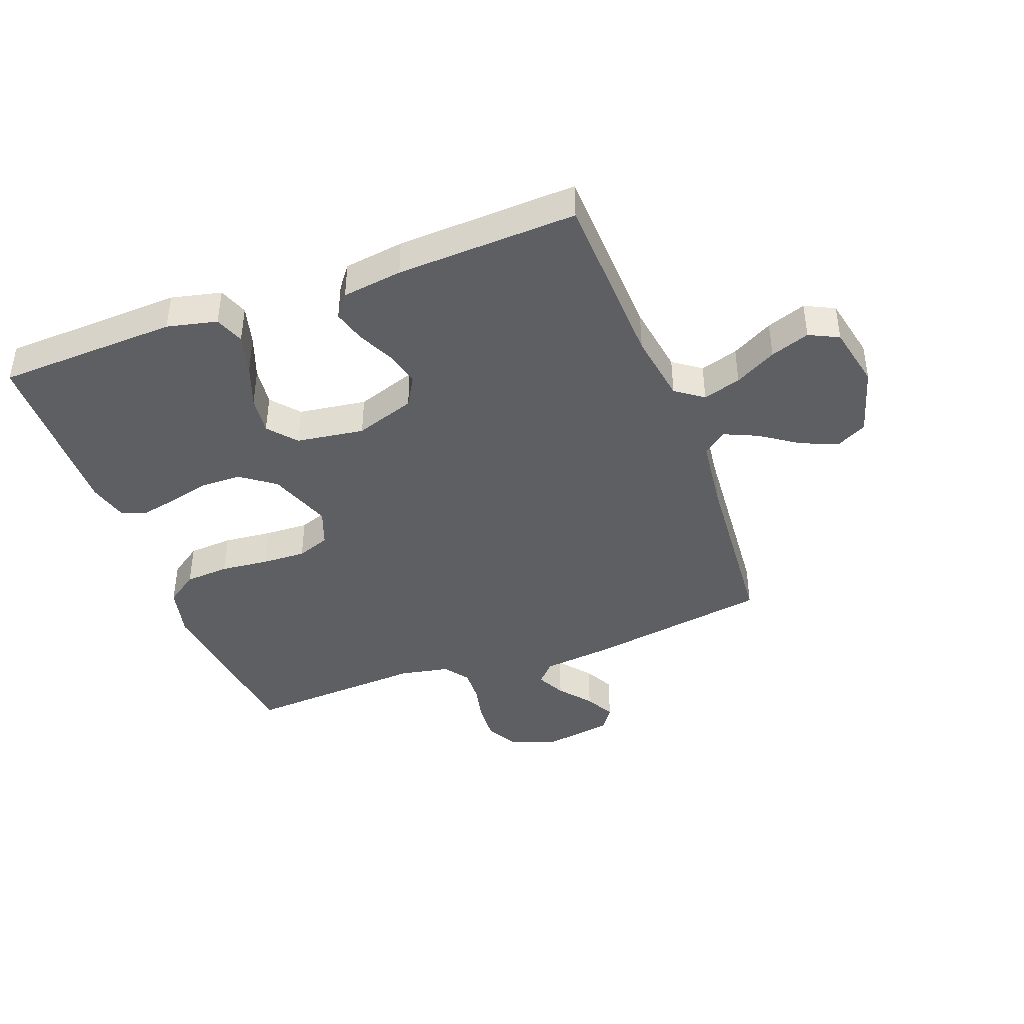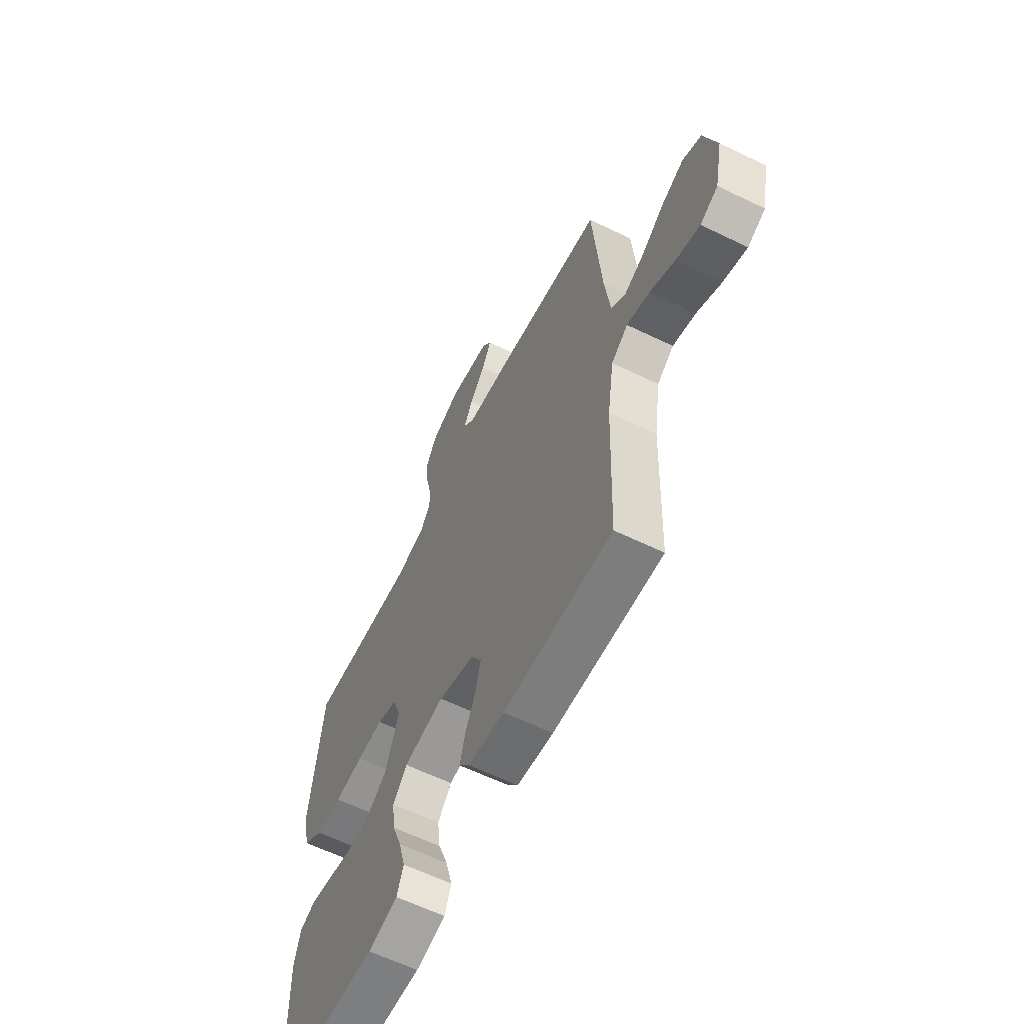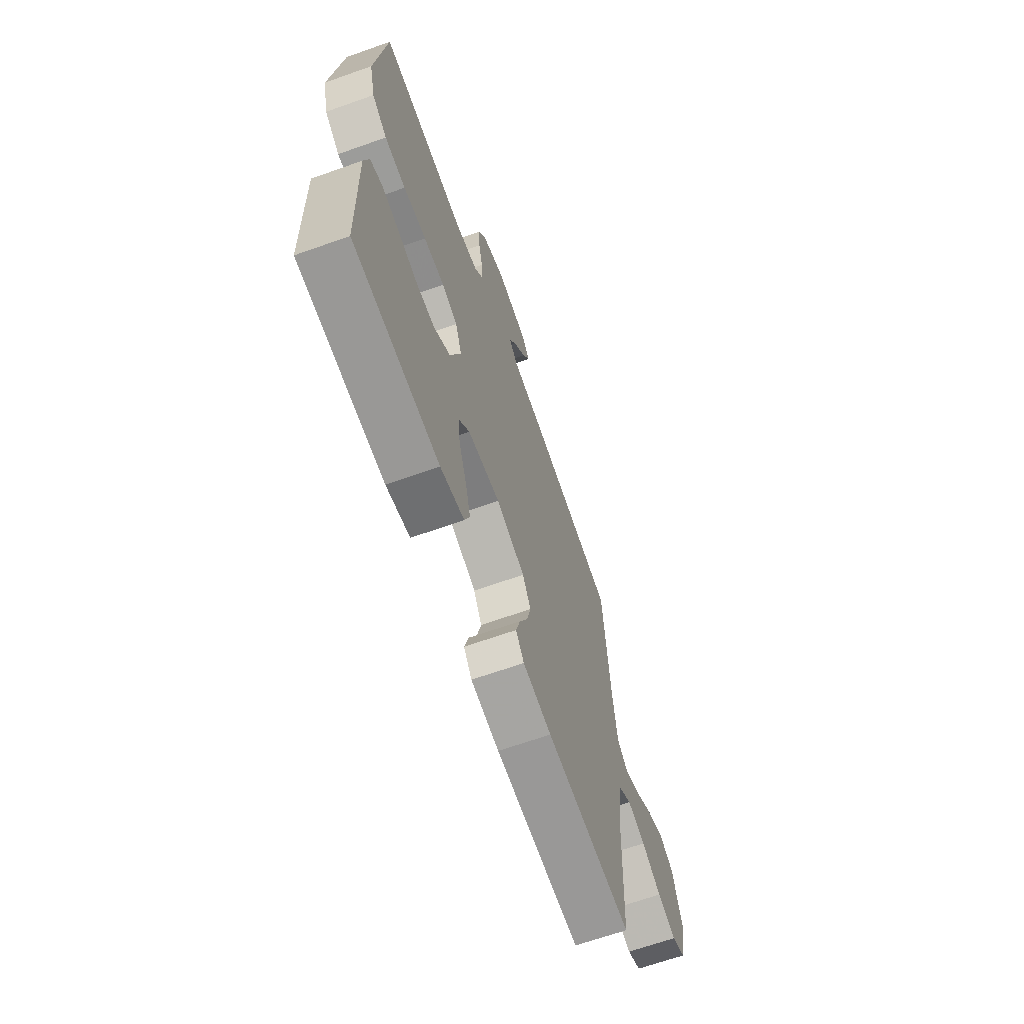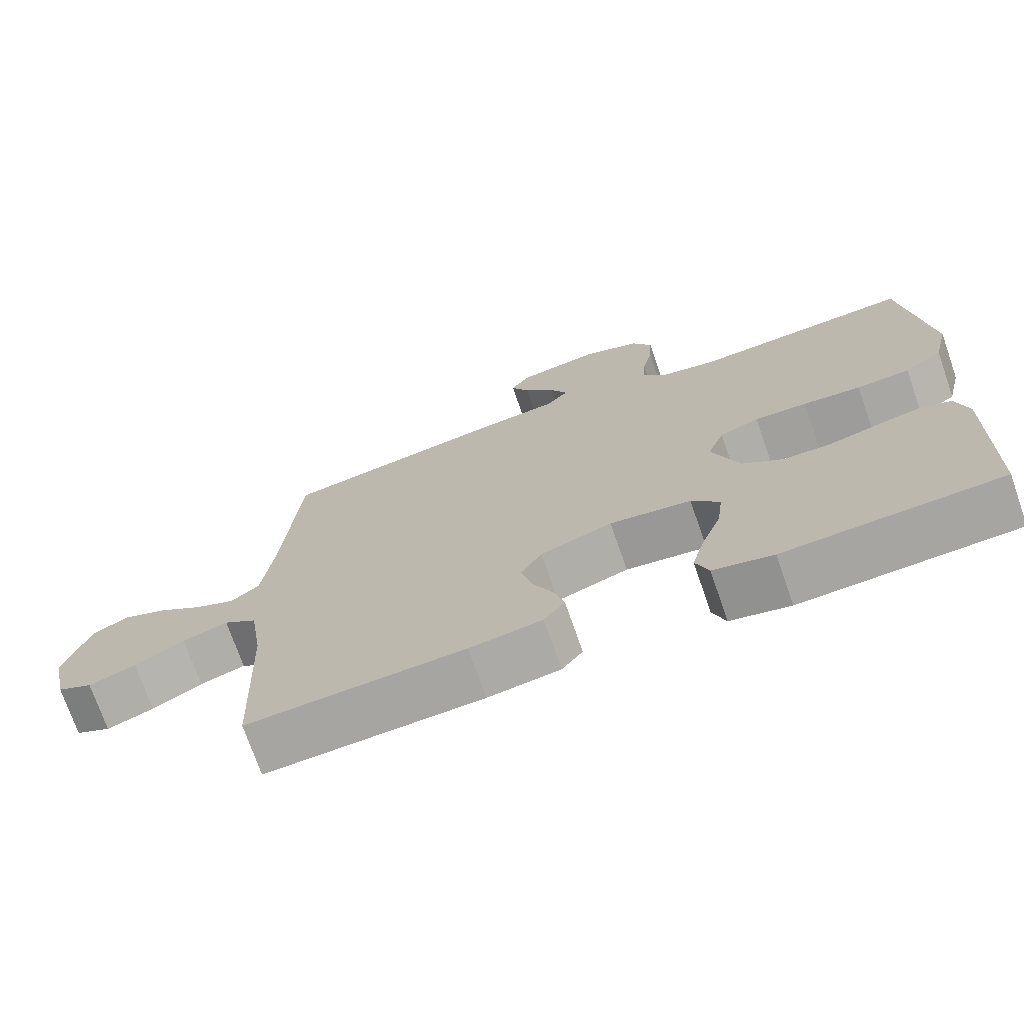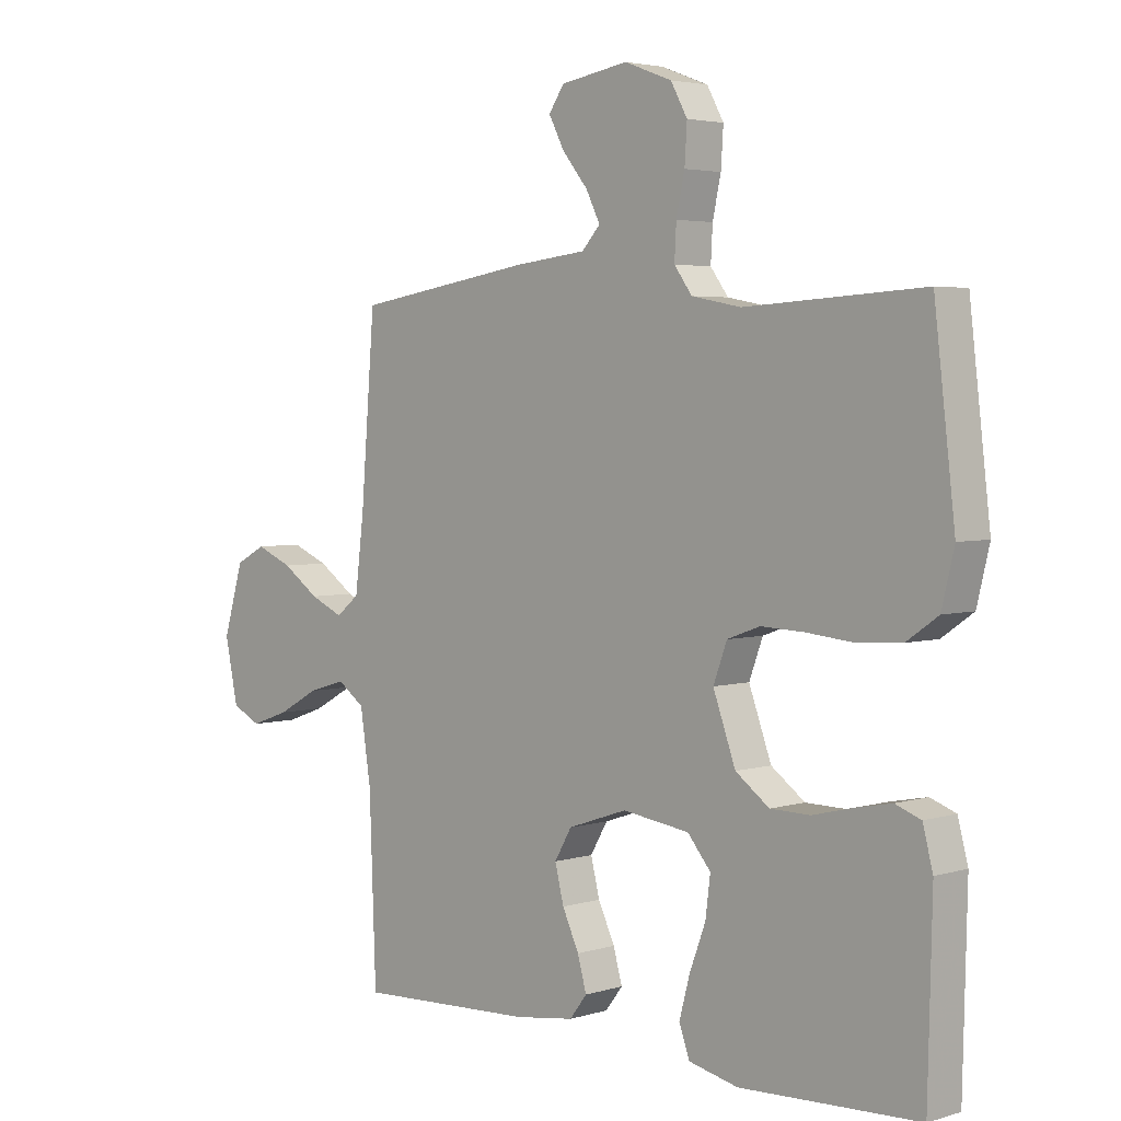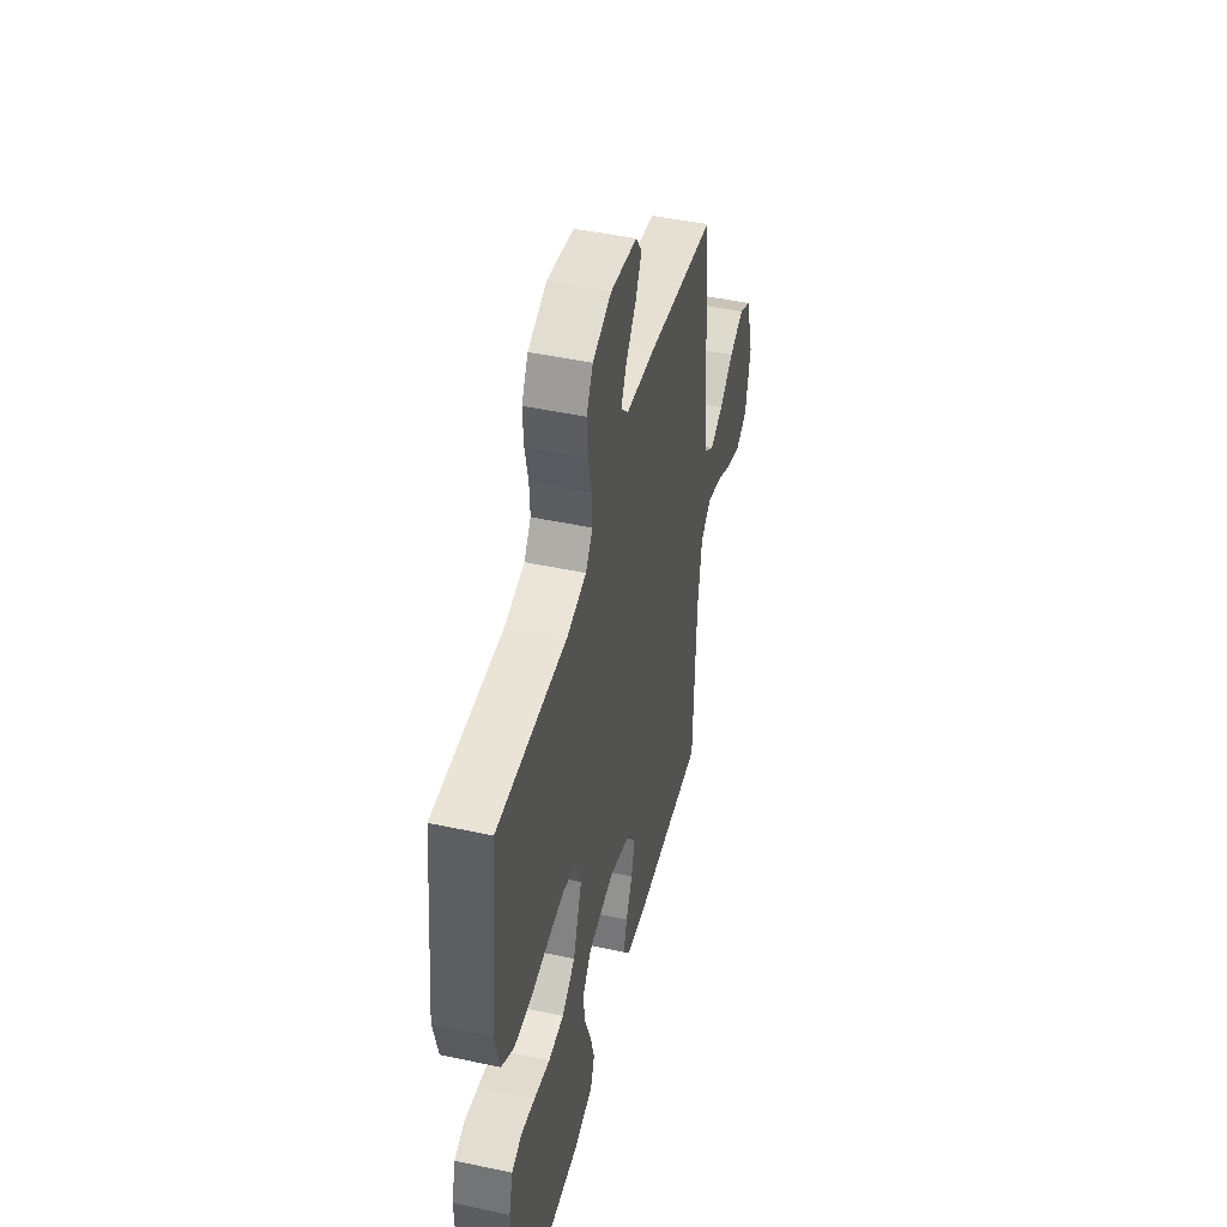
<metadata>
{"format":"obj","ext":"obj","renderer":"f3d","projection":"perspective","resolution":1024,"background":"white","views":[{"elev":-41.7,"azim":-159.5,"up":"+Y"},{"elev":-61.5,"azim":-116.3,"up":"+Z"},{"elev":-66.5,"azim":109.6,"up":"+Z"},{"elev":-72.8,"azim":19.2,"up":"+Z"},{"elev":3.6,"azim":44.8,"up":"+Z"},{"elev":46.6,"azim":103.7,"up":"+Z"}]}
</metadata>
<code>
v 0.5 0.07 -0.5
v 0.2 0.07 -0.512
v 0.117 0.07 -0.493
v 0.099 0.07 -0.444
v 0.117 0.07 -0.377
v 0.144 0.07 -0.305
v 0.152 0.07 -0.24
v 0.113 0.07 -0.193
v 0 0.07 -0.177
v -0.1 0.07 -0.211
v -0.129 0.07 -0.261
v -0.114 0.07 -0.321
v -0.086 0.07 -0.381
v -0.071 0.07 -0.435
v -0.1 0.07 -0.473
v -0.2 0.07 -0.487
v -0.5 0.07 -0.5
v -0.511 0.07 -0.2
v -0.529 0.07 -0.082
v -0.575 0.07 -0.049
v -0.638 0.07 -0.068
v -0.707 0.07 -0.106
v -0.772 0.07 -0.129
v -0.821 0.07 -0.105
v -0.843 0.07 0
v -0.809 0.07 0.115
v -0.758 0.07 0.142
v -0.696 0.07 0.116
v -0.634 0.07 0.073
v -0.578 0.07 0.048
v -0.539 0.07 0.079
v -0.524 0.07 0.2
v -0.5 0.07 0.5
v -0.2 0.07 0.548
v -0.078 0.07 0.562
v -0.047 0.07 0.596
v -0.071 0.07 0.644
v -0.114 0.07 0.697
v -0.14 0.07 0.747
v -0.114 0.07 0.785
v 0 0.07 0.804
v 0.08 0.07 0.774
v 0.108 0.07 0.723
v 0.104 0.07 0.66
v 0.09 0.07 0.596
v 0.087 0.07 0.539
v 0.117 0.07 0.498
v 0.2 0.07 0.482
v 0.5 0.07 0.5
v 0.535 0.07 0.2
v 0.514 0.07 0.113
v 0.461 0.07 0.076
v 0.387 0.07 0.071
v 0.307 0.07 0.079
v 0.234 0.07 0.082
v 0.179 0.07 0.062
v 0.156 0.07 0
v 0.194 0.07 -0.105
v 0.251 0.07 -0.147
v 0.318 0.07 -0.148
v 0.387 0.07 -0.131
v 0.447 0.07 -0.119
v 0.49 0.07 -0.135
v 0.507 0.07 -0.2
v 0.5 0 -0.5
v 0.2 0 -0.512
v 0.117 0 -0.493
v 0.099 0 -0.444
v 0.117 0 -0.377
v 0.144 0 -0.305
v 0.152 0 -0.24
v 0.113 0 -0.193
v 0 0 -0.177
v -0.1 0 -0.211
v -0.129 0 -0.261
v -0.114 0 -0.321
v -0.086 0 -0.381
v -0.071 0 -0.435
v -0.1 0 -0.473
v -0.2 0 -0.487
v -0.5 0 -0.5
v -0.511 0 -0.2
v -0.529 0 -0.082
v -0.575 0 -0.049
v -0.638 0 -0.068
v -0.707 0 -0.106
v -0.772 0 -0.129
v -0.821 0 -0.105
v -0.843 0 0
v -0.809 0 0.115
v -0.758 0 0.142
v -0.696 0 0.116
v -0.634 0 0.073
v -0.578 0 0.048
v -0.539 0 0.079
v -0.524 0 0.2
v -0.5 0 0.5
v -0.2 0 0.548
v -0.078 0 0.562
v -0.047 0 0.596
v -0.071 0 0.644
v -0.114 0 0.697
v -0.14 0 0.747
v -0.114 0 0.785
v 0 0 0.804
v 0.08 0 0.774
v 0.108 0 0.723
v 0.104 0 0.66
v 0.09 0 0.596
v 0.087 0 0.539
v 0.117 0 0.498
v 0.2 0 0.482
v 0.5 0 0.5
v 0.535 0 0.2
v 0.514 0 0.113
v 0.461 0 0.076
v 0.387 0 0.071
v 0.307 0 0.079
v 0.234 0 0.082
v 0.179 0 0.062
v 0.156 0 0
v 0.194 0 -0.105
v 0.251 0 -0.147
v 0.318 0 -0.148
v 0.387 0 -0.131
v 0.447 0 -0.119
v 0.49 0 -0.135
v 0.507 0 -0.2
f 60 61 62 63
f 60 63 64 1
f 51 52 53 54
f 51 54 55
f 48 49 50 51
f 47 48 51 55
f 46 47 55 56
f 42 43 44 45
f 42 45 46
f 41 42 46
f 37 38 39 40
f 36 37 40 41
f 32 33 34 35
f 31 32 35
f 26 27 28 29
f 26 29 30
f 25 26 30
f 24 25 30
f 21 22 23 24
f 20 21 24 30
f 19 20 30 31
f 15 16 17 18
f 12 13 14 15
f 11 12 15 18
f 10 11 18 19
f 3 4 5 6
f 1 2 3 6
f 59 60 1 6
f 58 59 6 7
f 57 58 7 8
f 41 46 56 57
f 36 41 57 8
f 35 36 8 9
f 19 31 35
f 9 10 19 35
f 127 126 125 124
f 65 128 127 124
f 118 117 116 115
f 119 118 115
f 115 114 113 112
f 119 115 112 111
f 120 119 111 110
f 109 108 107 106
f 110 109 106
f 110 106 105
f 104 103 102 101
f 105 104 101 100
f 99 98 97 96
f 99 96 95
f 93 92 91 90
f 94 93 90
f 94 90 89
f 94 89 88
f 88 87 86 85
f 94 88 85 84
f 95 94 84 83
f 82 81 80 79
f 79 78 77 76
f 82 79 76 75
f 83 82 75 74
f 70 69 68 67
f 70 67 66 65
f 70 65 124 123
f 71 70 123 122
f 72 71 122 121
f 121 120 110 105
f 72 121 105 100
f 73 72 100 99
f 99 95 83
f 99 83 74 73
f 1 65 66 2
f 2 66 67 3
f 3 67 68 4
f 4 68 69 5
f 5 69 70 6
f 6 70 71 7
f 7 71 72 8
f 8 72 73 9
f 9 73 74 10
f 10 74 75 11
f 11 75 76 12
f 12 76 77 13
f 13 77 78 14
f 14 78 79 15
f 15 79 80 16
f 16 80 81 17
f 17 81 82 18
f 18 82 83 19
f 19 83 84 20
f 20 84 85 21
f 21 85 86 22
f 22 86 87 23
f 23 87 88 24
f 24 88 89 25
f 25 89 90 26
f 26 90 91 27
f 27 91 92 28
f 28 92 93 29
f 29 93 94 30
f 30 94 95 31
f 31 95 96 32
f 32 96 97 33
f 33 97 98 34
f 34 98 99 35
f 35 99 100 36
f 36 100 101 37
f 37 101 102 38
f 38 102 103 39
f 39 103 104 40
f 40 104 105 41
f 41 105 106 42
f 42 106 107 43
f 43 107 108 44
f 44 108 109 45
f 45 109 110 46
f 46 110 111 47
f 47 111 112 48
f 48 112 113 49
f 49 113 114 50
f 50 114 115 51
f 51 115 116 52
f 52 116 117 53
f 53 117 118 54
f 54 118 119 55
f 55 119 120 56
f 56 120 121 57
f 57 121 122 58
f 58 122 123 59
f 59 123 124 60
f 60 124 125 61
f 61 125 126 62
f 62 126 127 63
f 63 127 128 64
f 64 128 65 1

</code>
